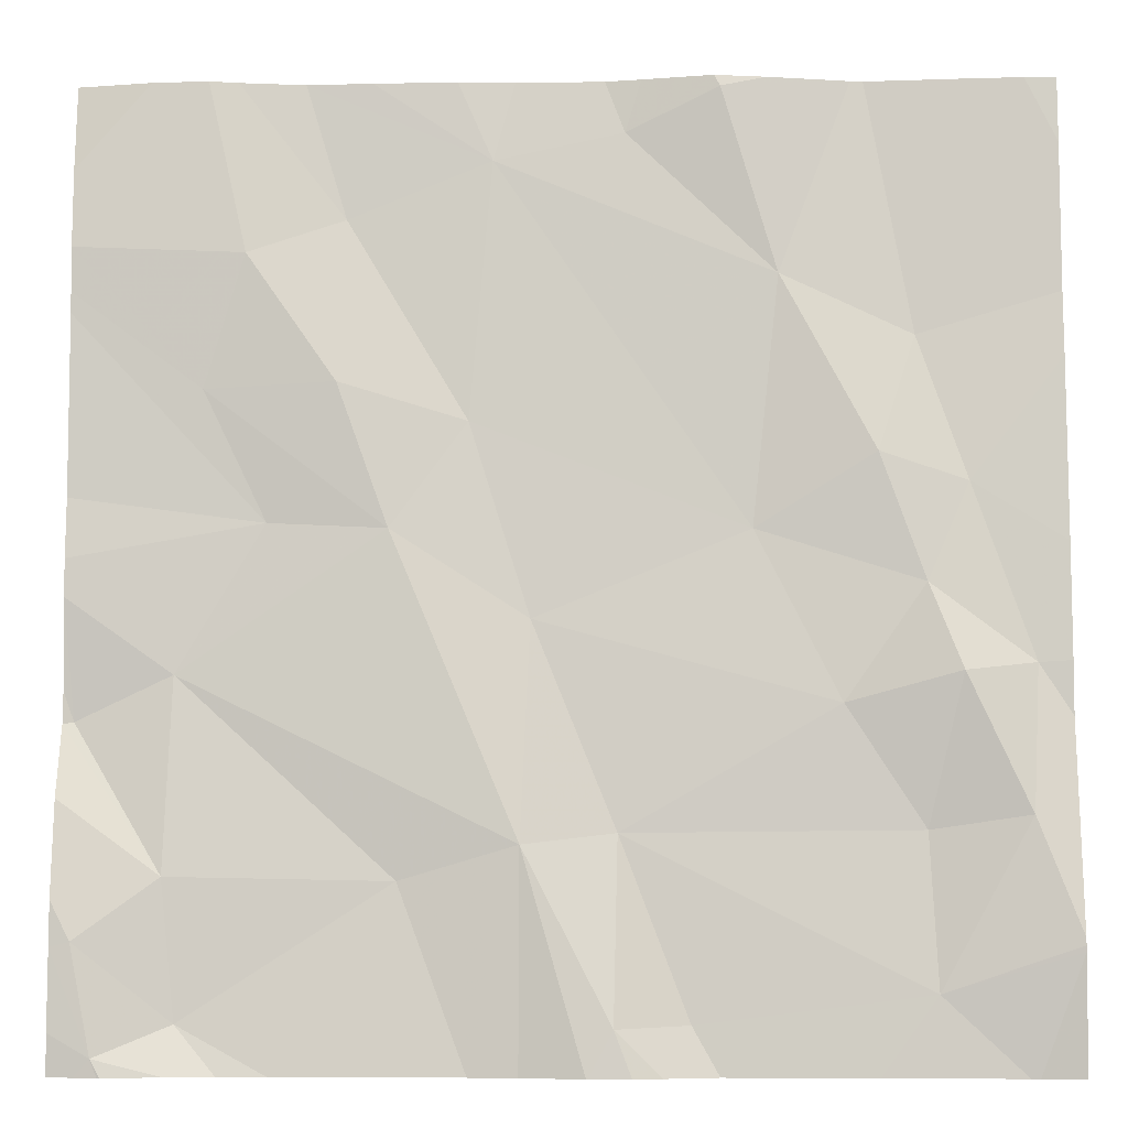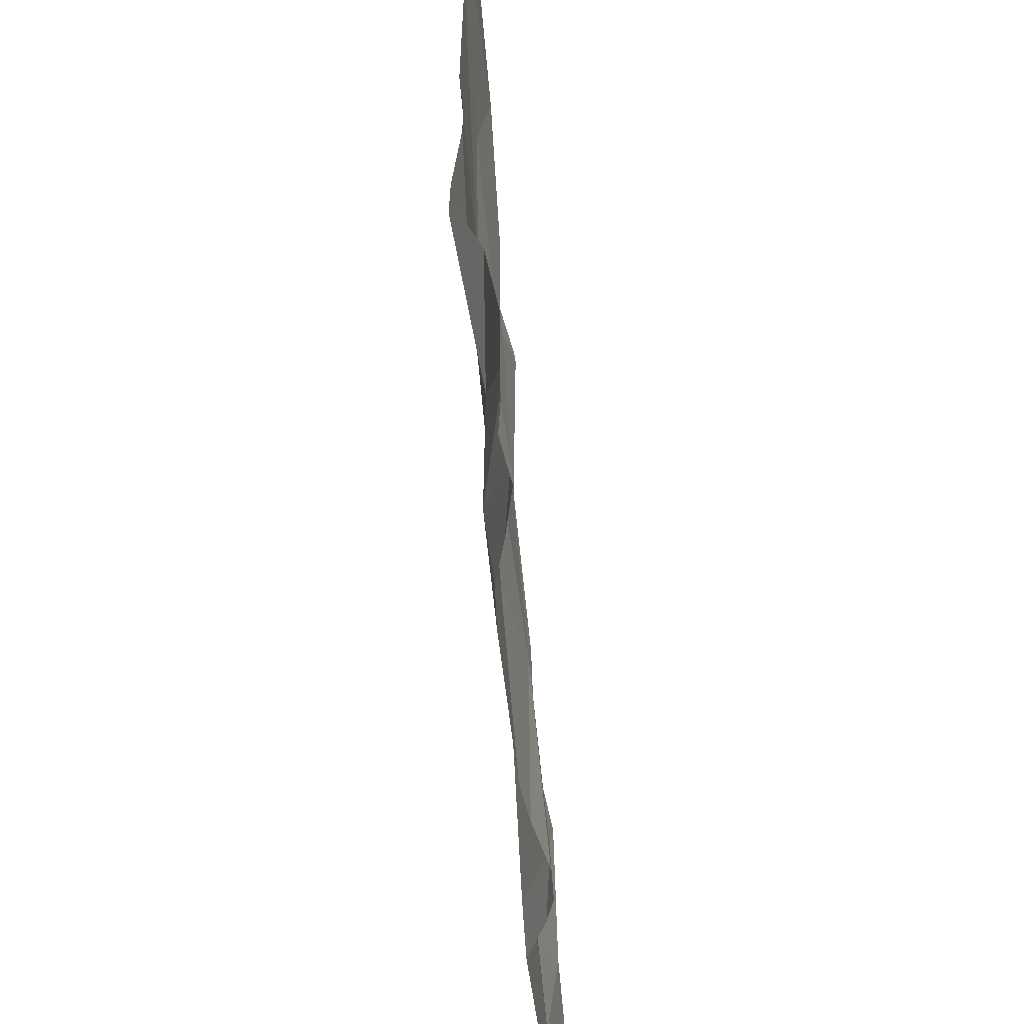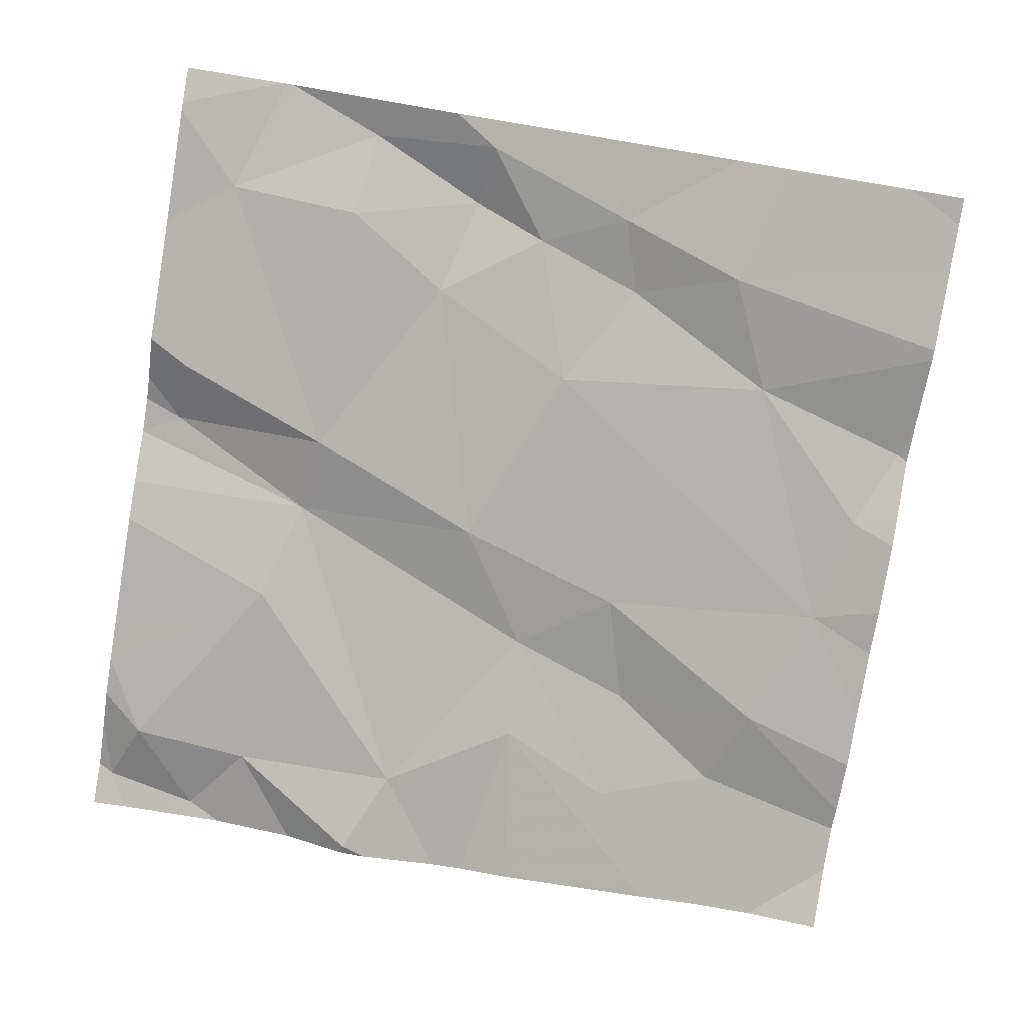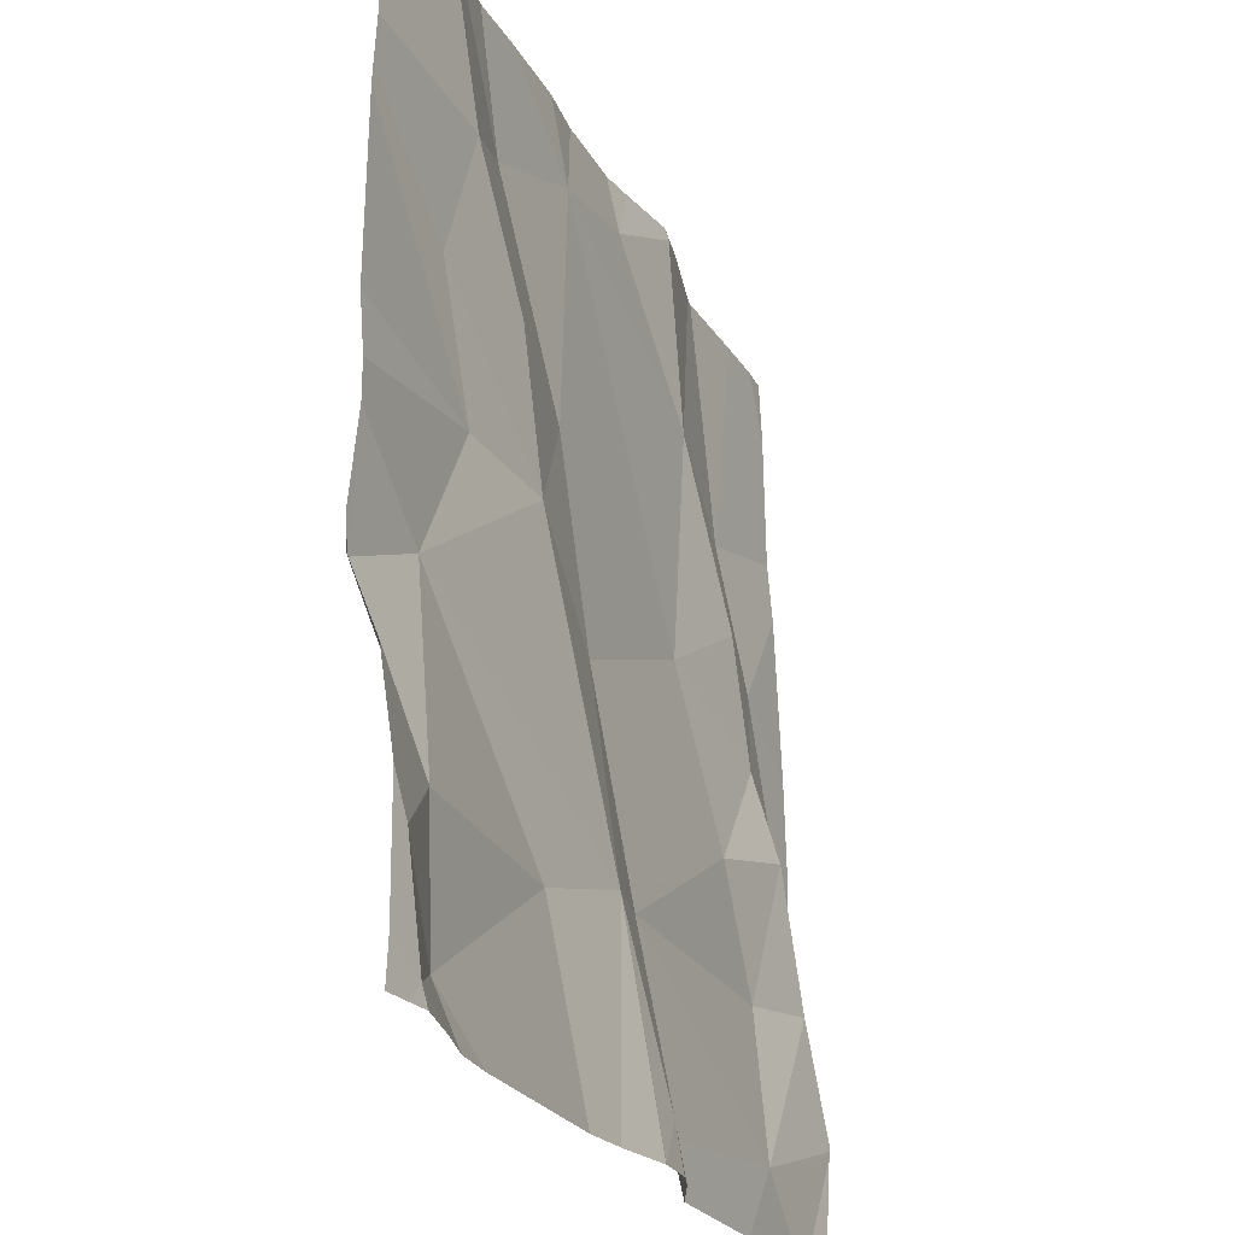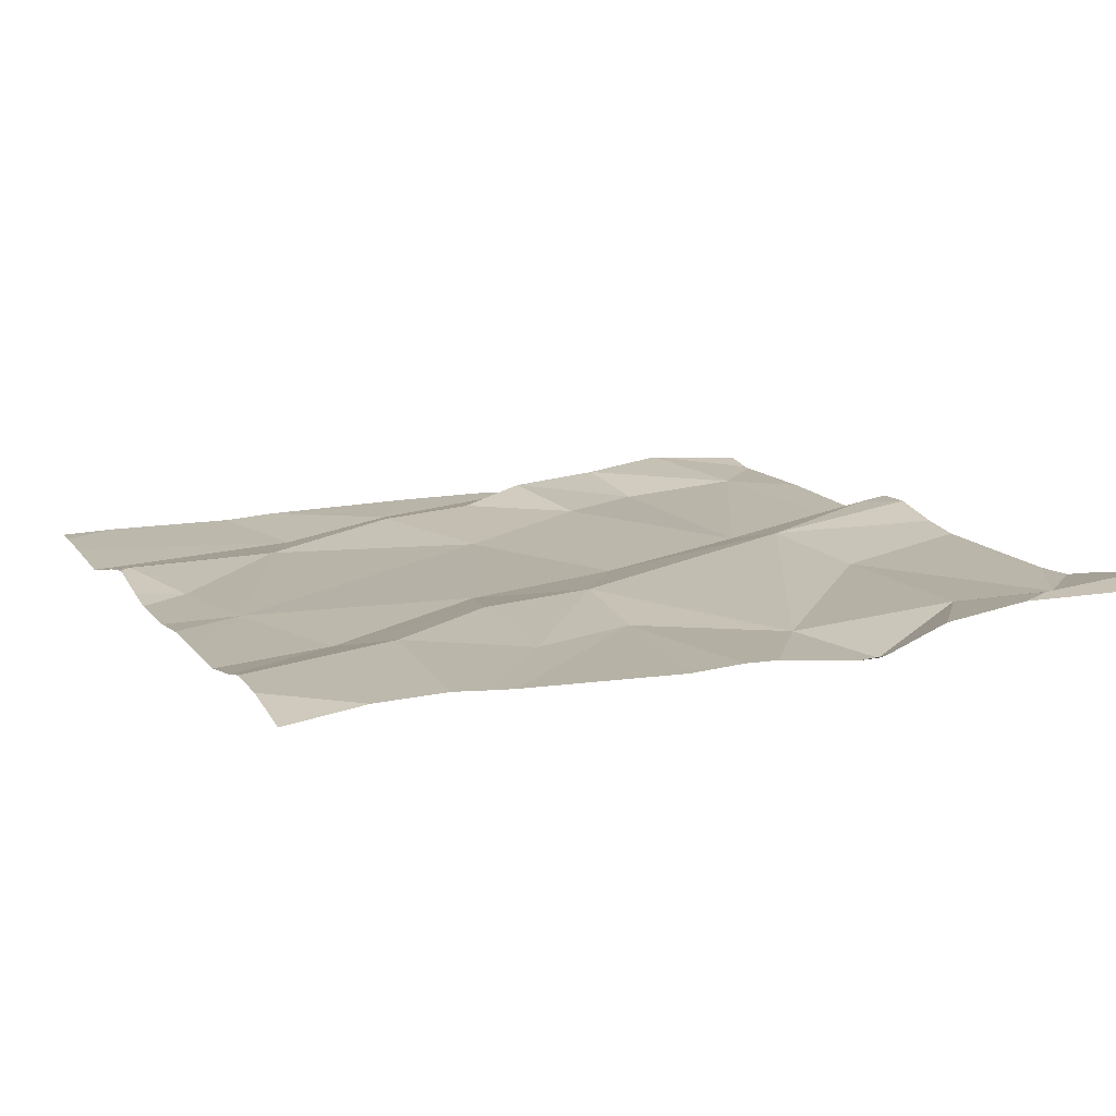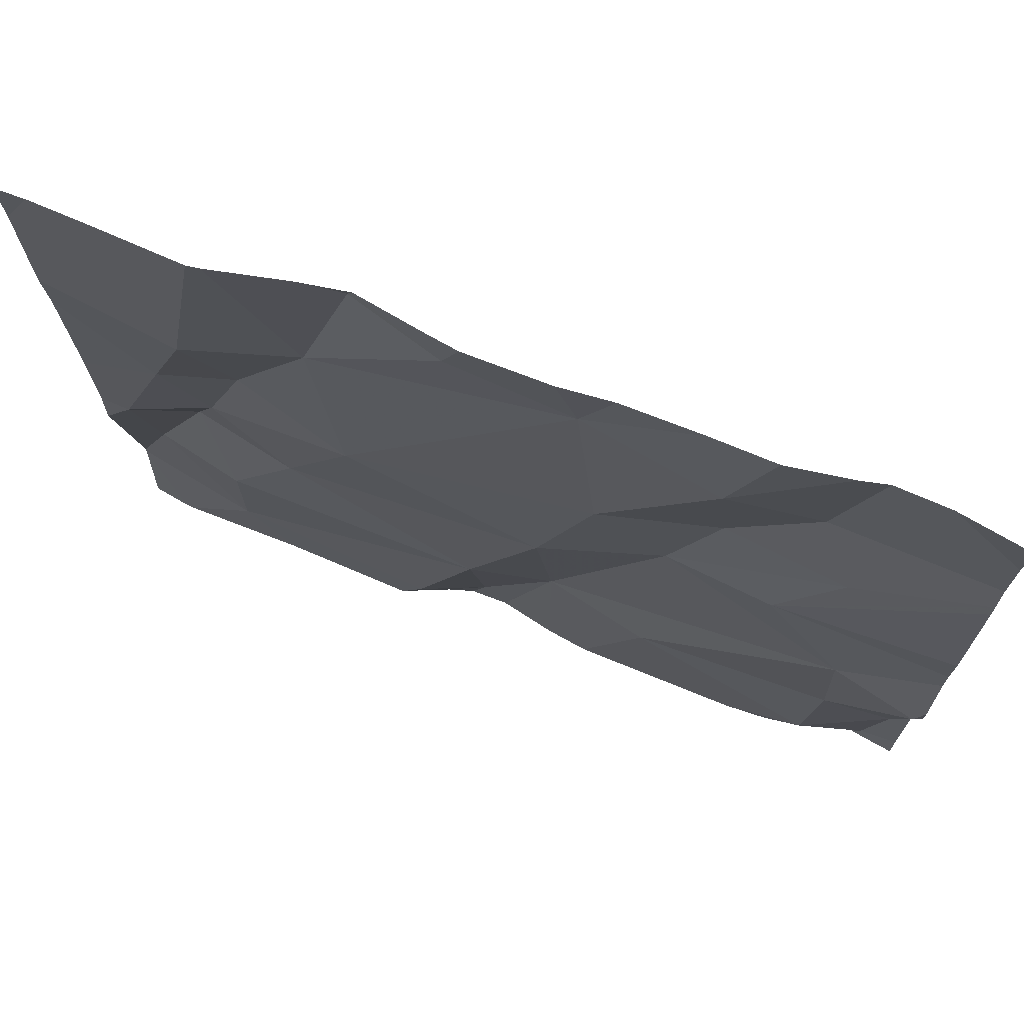
<metadata>
{"format":"obj","ext":"obj","renderer":"f3d","projection":"perspective","resolution":1024,"background":"white","views":[{"elev":-7.3,"azim":0.8,"up":"+Y"},{"elev":-50.1,"azim":-87.3,"up":"+Y"},{"elev":-76.7,"azim":80.7,"up":"+Z"},{"elev":-24.5,"azim":-69.8,"up":"+Y"},{"elev":10.4,"azim":-113.4,"up":"+Z"},{"elev":71.9,"azim":-160.7,"up":"+Y"}]}
</metadata>
<code>
v -140.6 279.5 500.7
v -140.6 279.6 500.7
v -140.6 279.7 500.6
v -140.6 279.5 500.7
v -140.6 279.7 500.7
v -141.6 279.5 500.7
v -140.6 280 500.6
v -140.6 279.8 500.6
v -141.1 279.4 500.7
v -141.2 279.6 500.7
v -141.1 279.6 500.6
v -141 279.4 500.7
v -140.8 279.4 500.7
v -141 280.3 500.6
v -141.3 280 500.6
v -141.2 280 500.6
v -141.3 279.9 500.6
v -140.9 280.1 500.6
v -141 280.3 500.6
v -141.1 280.3 500.6
v -141.4 280.3 500.6
v -141 280.3 500.6
v -140.7 279.7 500.7
v -140.7 279.6 500.7
v -140.8 279.6 500.7
v -141.5 279.7 500.6
v -141.4 279.9 500.6
v -141.6 279.7 500.6
v -141.5 279.5 500.6
v -141.5 279.4 500.6
v -141.5 280 500.6
v -141.3 280.2 500.6
v -141.2 280.2 500.6
v -140.7 279.9 500.6
v -140.8 279.8 500.7
v -140.8 279.9 500.7
v -140.9 279.9 500.6
v -140.9 279.7 500.7
v -141.4 280.1 500.6
v -141.2 279.8 500.6
v -141.3 280.3 500.6
v -141.6 279.4 500.7
v -141.4 280.3 500.6
v -141.5 280.3 500.6
v -141.3 279.5 500.6
v -140.7 280.3 500.6
v -141.1 280.2 500.6
v -140.8 280 500.6
v -140.7 279.7 500.6
v -141 279.3 500.7
v -140.8 279.3 500.7
v -141 279.3 500.7
v -141.5 279.3 500.7
v -141.1 279.3 500.7
v -141.1 279.3 500.7
v -141.6 279.5 500.7
v -141.6 279.5 500.7
v -141.6 279.8 500.6
v -141.6 279.8 500.6
v -141.6 279.7 500.6
v -141.6 279.7 500.6
v -141.6 280.2 500.6
v -141.6 280.1 500.6
v -140.8 280.3 500.6
v -141.6 279.4 500.7
v -141.6 279.6 500.6
v -141.6 279.9 500.6
v -141.6 280.1 500.6
v -141.6 280.1 500.6
v -141.5 280.3 500.6
v -140.9 280.3 500.6
v -140.6 279.5 500.7
v -140.6 280.2 500.6
v -140.6 280.1 500.6
v -141.5 279.3 500.7
v -141.4 279.3 500.6
v -141.4 279.3 500.6
v -141.2 279.3 500.7
v -141.6 279.3 500.7
v -141.1 279.3 500.7
v -140.7 279.3 500.7
v -141.2 279.3 500.7
v -141.5 279.3 500.7
v -140.7 279.3 500.7
v -140.6 279.3 500.7
v -141.6 279.3 500.7
v -141.2 280.3 500.6
v -141.2 280.3 500.6
v -140.7 280.3 500.6
v -140.8 280.3 500.6
v -141.6 280.3 500.6
v -140.6 280.3 500.6
f 10 9 11
f 51 12 50
f 16 15 17
f 19 18 64
f 24 23 25
f 26 27 58
f 28 26 59
f 29 6 30
f 27 17 31
f 48 73 46
f 15 16 32
f 31 17 15
f 33 32 16
f 35 34 36
f 35 37 38
f 50 9 52
f 44 39 70
f 11 12 13
f 23 38 25
f 10 11 40
f 9 12 11
f 54 10 55
f 10 17 26
f 40 16 17
f 88 33 20
f 45 30 76
f 30 42 53
f 76 30 77
f 57 29 66
f 17 27 26
f 87 33 88
f 25 11 13
f 38 40 11
f 35 38 23
f 6 42 30
f 47 18 19
f 33 37 18
f 38 11 25
f 37 36 18
f 72 13 4
f 18 47 33
f 28 29 26
f 27 31 68
f 75 42 83
f 41 33 87
f 39 31 15
f 40 17 10
f 29 28 61
f 26 29 45
f 48 18 36
f 39 32 21
f 31 39 63
f 33 47 20
f 32 39 15
f 64 48 90
f 47 19 22
f 10 45 78
f 43 33 41
f 16 37 33
f 34 48 36
f 24 25 13
f 45 10 26
f 30 45 29
f 36 37 35
f 37 16 40
f 23 49 35
f 42 6 56
f 37 40 38
f 20 47 14
f 14 47 22
f 53 42 75
f 49 23 24
f 55 10 82
f 1 13 72
f 4 13 81
f 70 39 21
f 73 48 74
f 49 34 35
f 3 24 2
f 34 49 5
f 48 34 7
f 56 6 57
f 54 9 10
f 57 6 29
f 43 32 33
f 58 27 67
f 59 26 58
f 8 34 5
f 60 28 59
f 52 9 80
f 61 28 60
f 7 34 8
f 50 12 9
f 63 39 62
f 2 24 1
f 79 65 86
f 1 24 13
f 65 42 56
f 3 49 24
f 66 29 61
f 21 32 43
f 67 27 69
f 51 13 12
f 68 31 63
f 69 27 68
f 5 49 3
f 74 48 7
f 22 19 71
f 77 30 53
f 78 45 76
f 46 73 92
f 79 42 65
f 80 9 54
f 44 62 39
f 81 13 51
f 82 10 78
f 71 19 64
f 83 42 79
f 64 18 48
f 84 4 81
f 85 4 84
f 89 48 46
f 90 48 89
f 91 62 44

</code>
